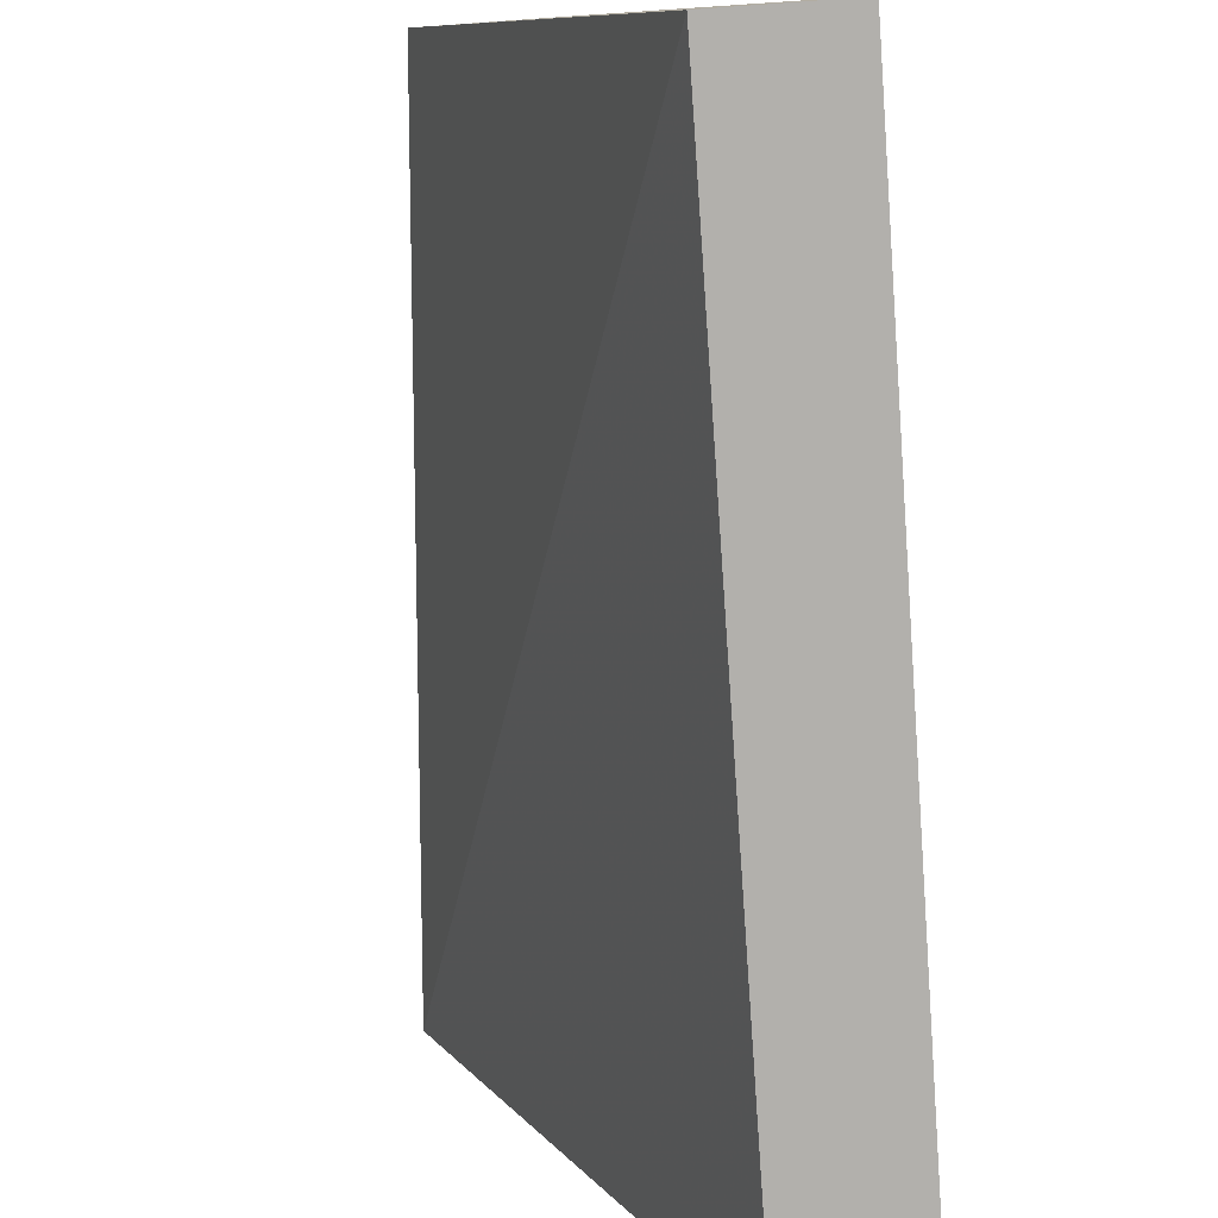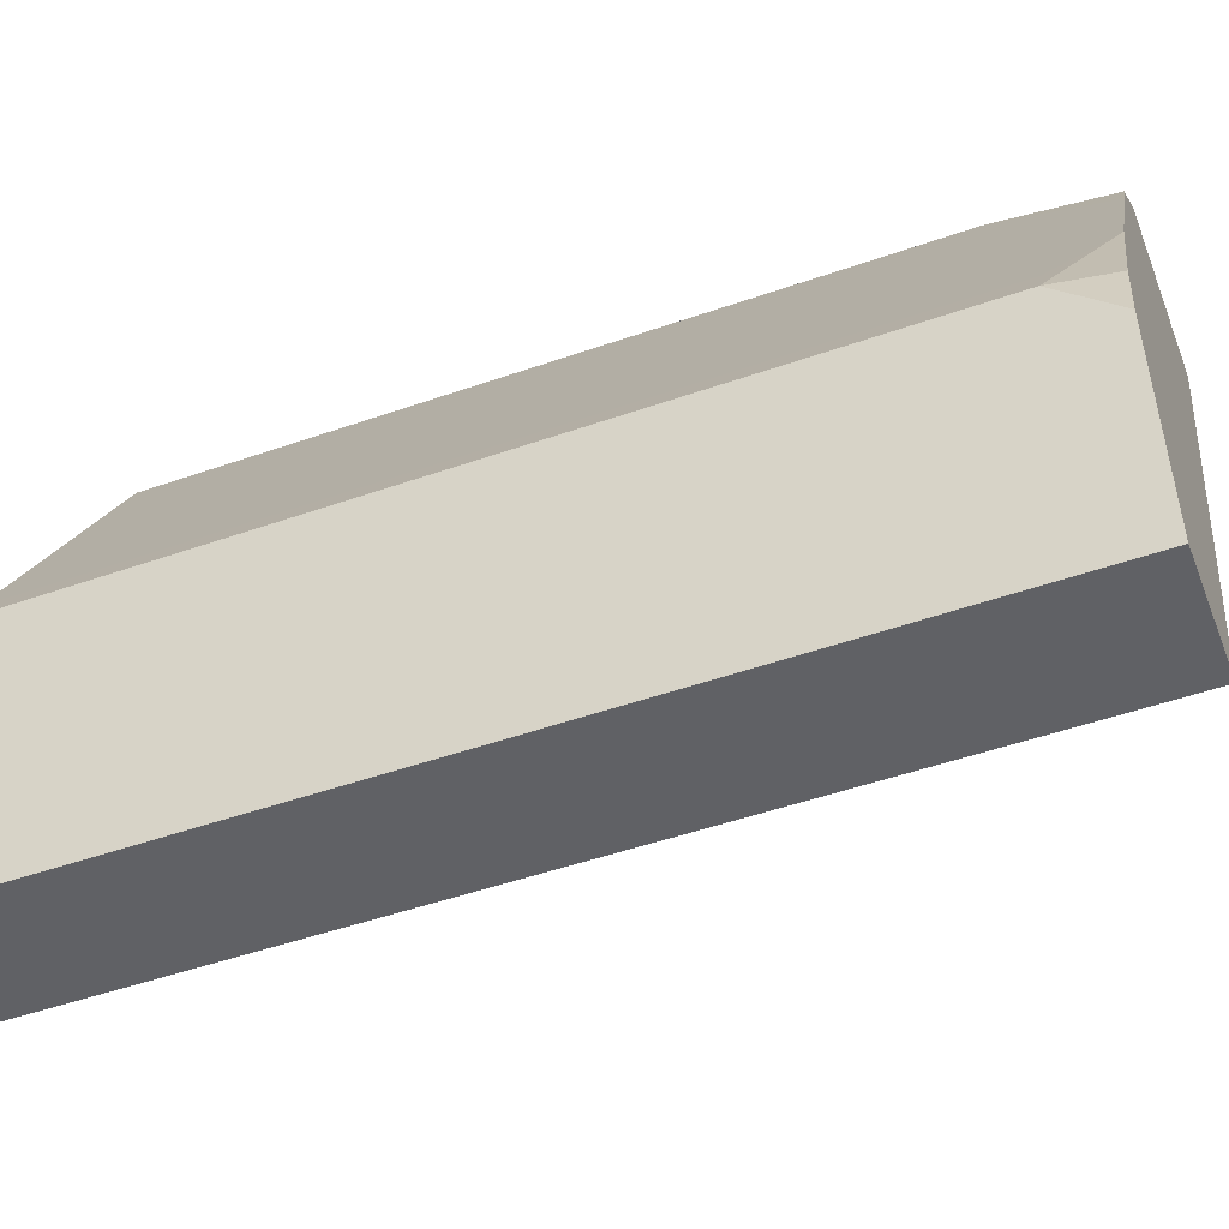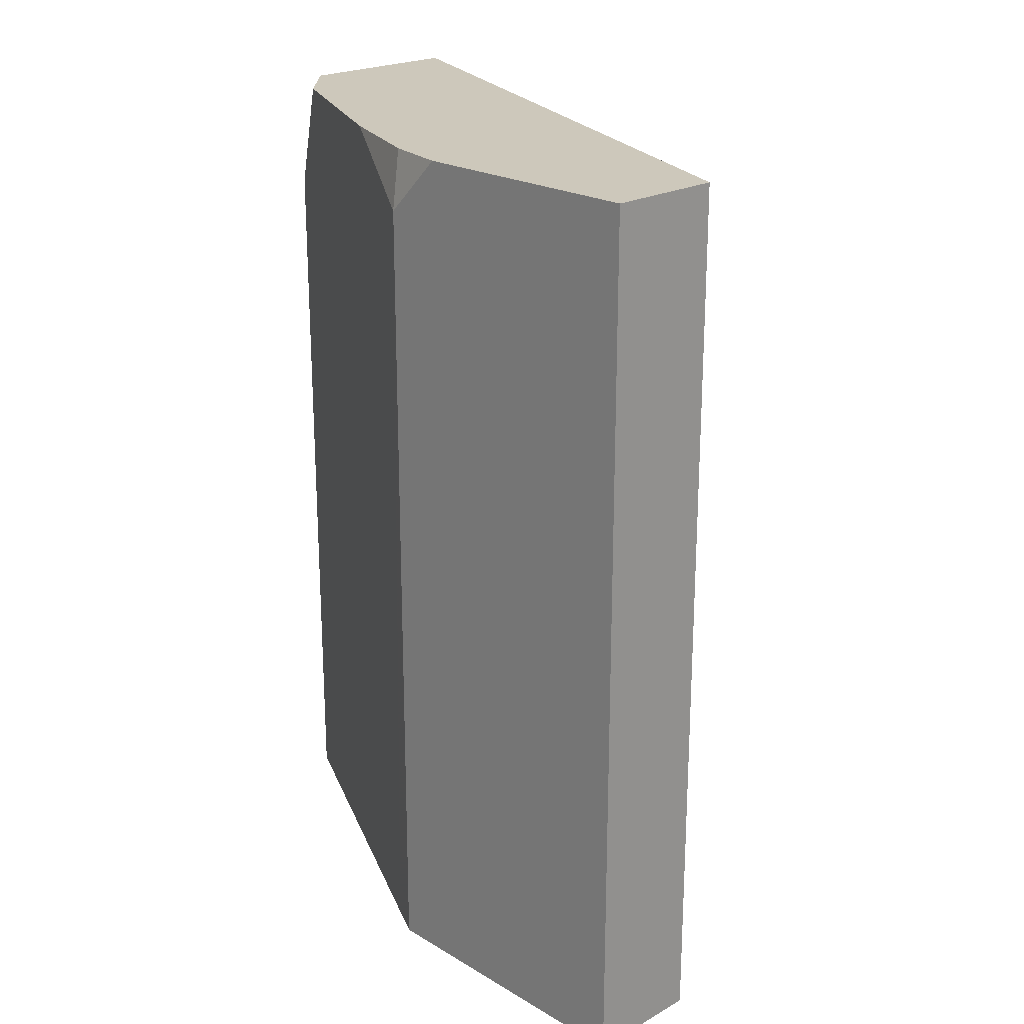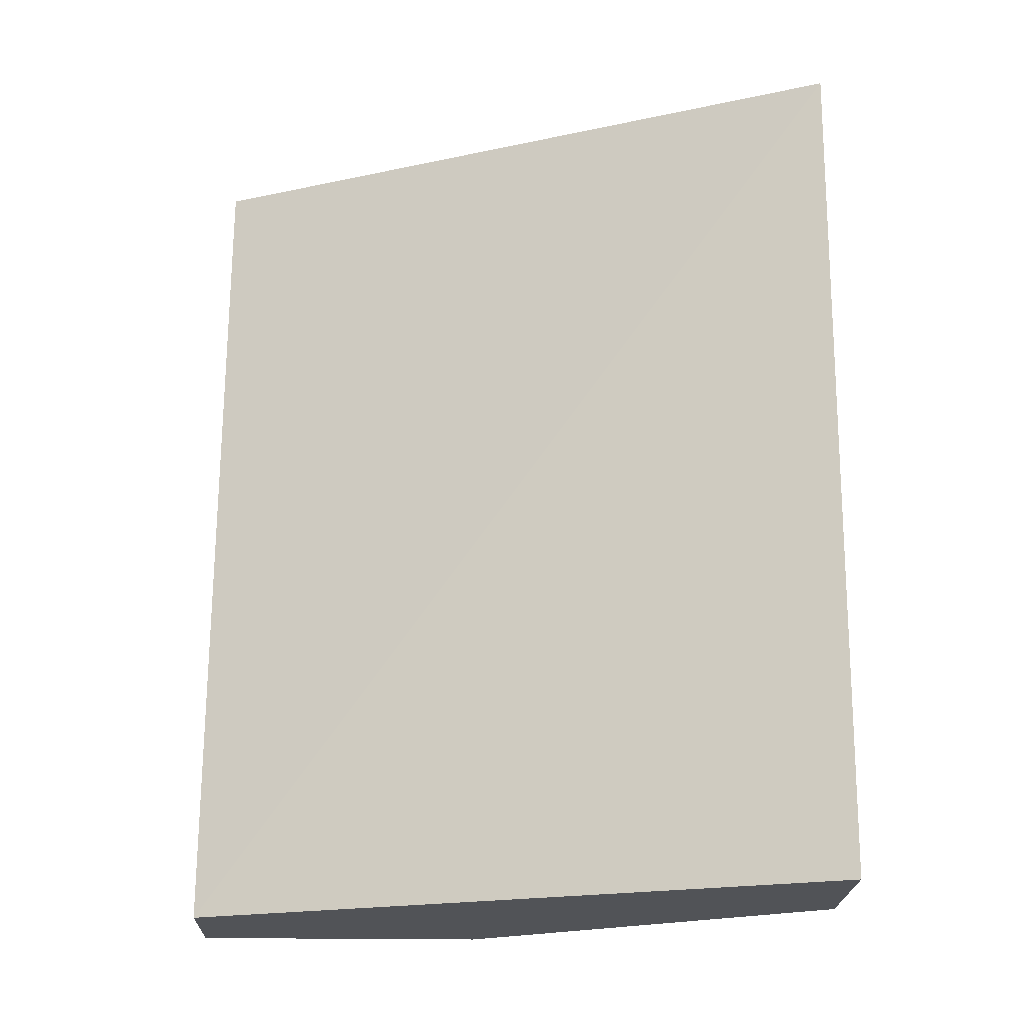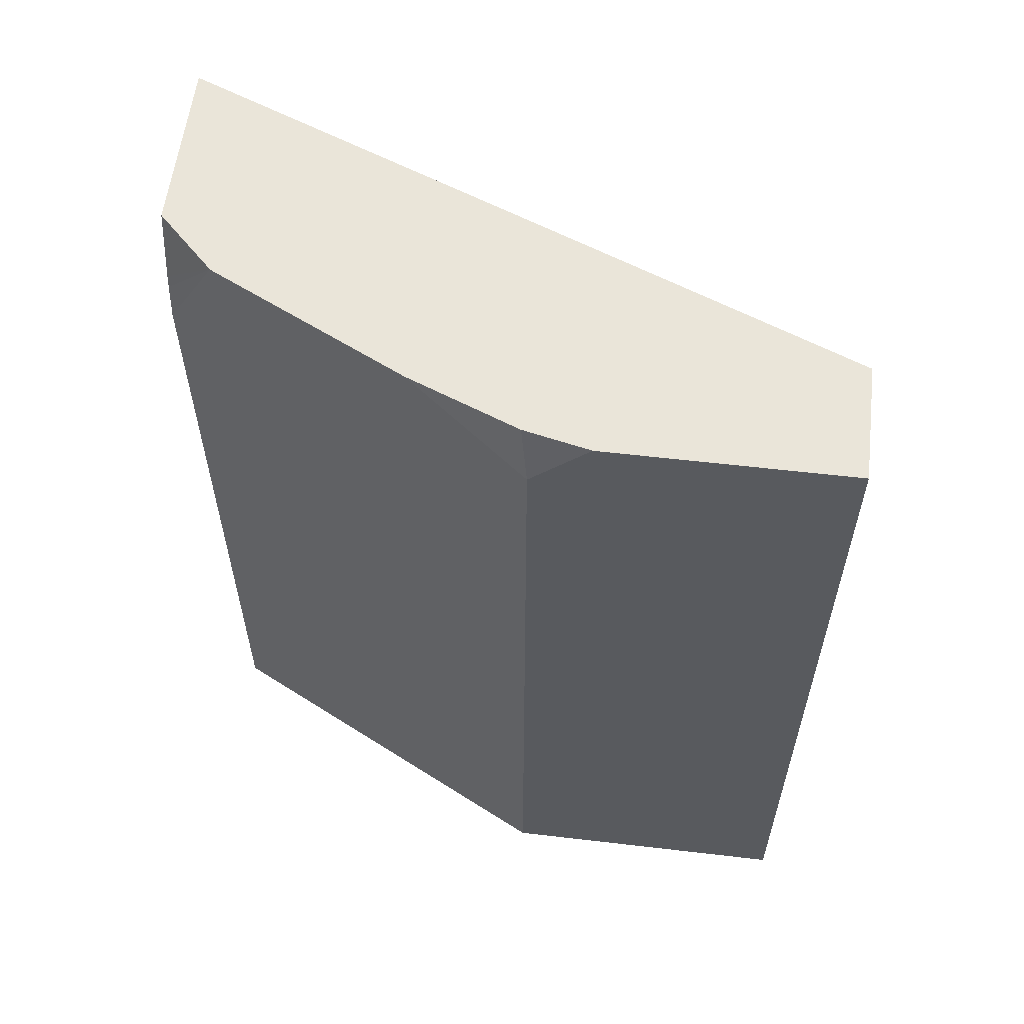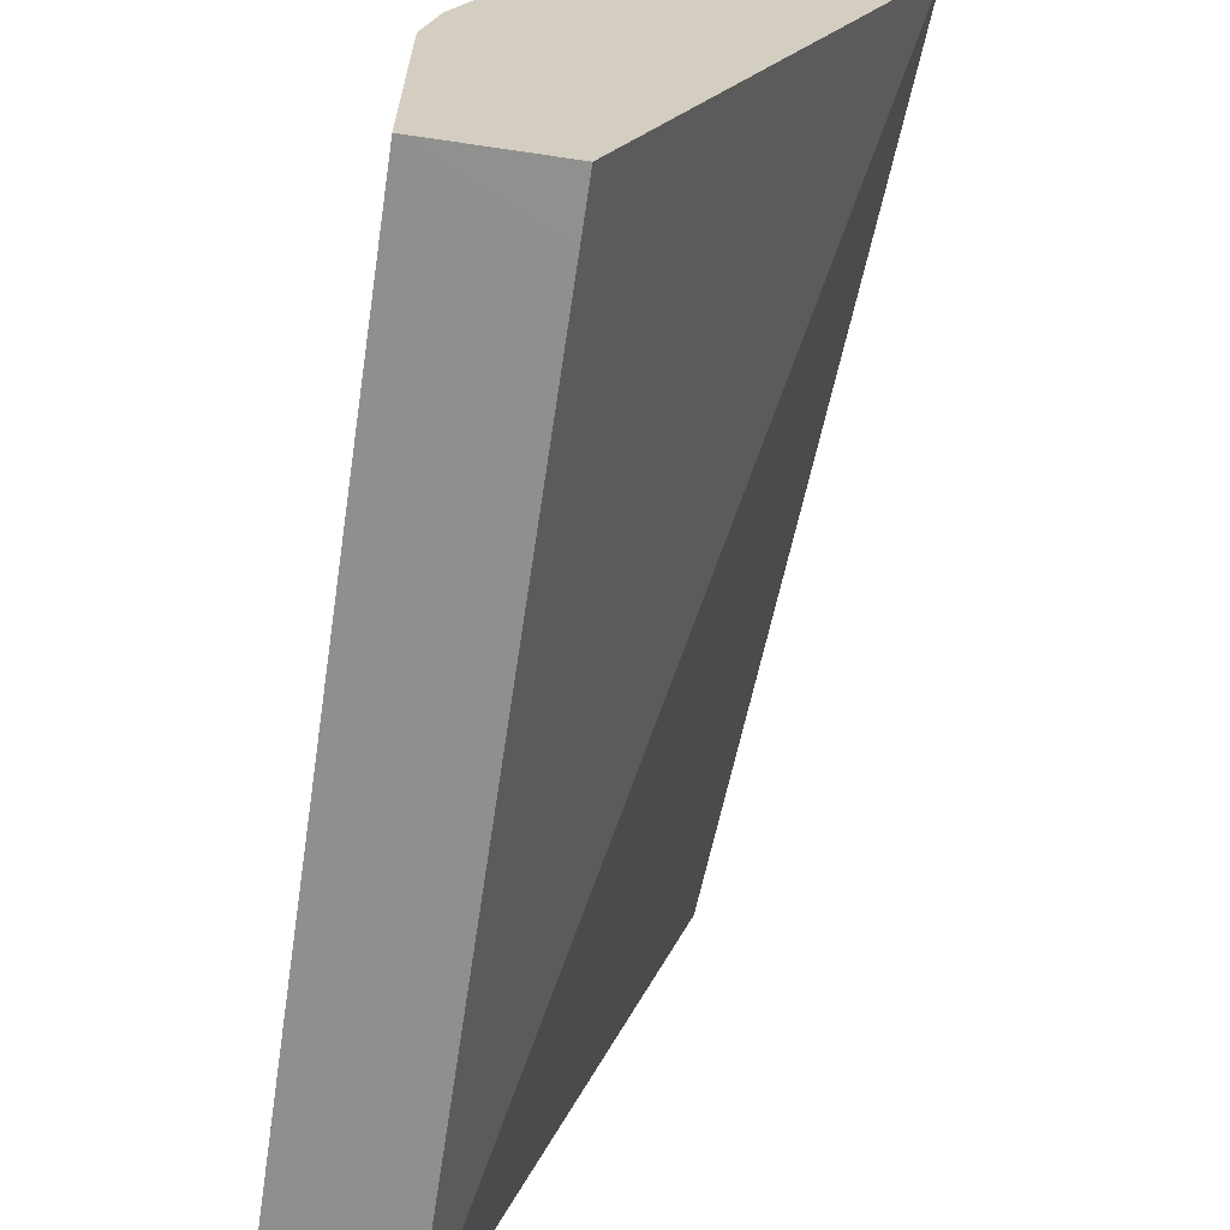
<metadata>
{"format":"obj","ext":"obj","renderer":"f3d","projection":"perspective","resolution":1024,"background":"white","views":[{"elev":-78.7,"azim":4.0,"up":"+Z"},{"elev":-49.6,"azim":111.1,"up":"+Z"},{"elev":21.9,"azim":135.9,"up":"+Y"},{"elev":-22.1,"azim":-91.8,"up":"+Y"},{"elev":58.4,"azim":96.9,"up":"+Y"},{"elev":-65.4,"azim":171.5,"up":"+Z"}]}
</metadata>
<code>
v 0.264 -0.2154 0.2245
v 0.3367 -0.2154 -0.001382
v 0.3136 -0.2154 0.2245
v 0.2443 0.07889 0.2245
v 0.3763 -0.2154 -0.001382
v 0.3367 0.0608 -0.001382
v 0.3177 -0.2154 0.2162
v 0.3136 0.03959 0.2245
v 0.3037 0.07889 0.2245
v 0.3367 0.07889 -0.001337
v 0.3763 -0.2154 0.09903
v 0.3763 0.07889 -0.001382
v 0.3756 0.07889 -0.001382
v 0.3705 -0.2154 0.1106
v 0.3697 0.05941 0.1122
v 0.3366 0.07889 0.1785
v 0.33 0.07889 0.1917
v 0.3235 0.07889 0.2046
v 0.3233 0.07889 0.2049
v 0.3113 0.05169 0.2245
v 0.3103 0.05607 0.2245
v 0.3763 0.05941 0.09903
v 0.3763 0.07889 0.07957
v 0.3565 0.07889 0.1386
v 0.3714 0.07889 0.1015
f 8 16 17
f 4 13 10
f 4 10 6
f 5 12 23
f 5 23 22
f 5 22 11
f 6 10 13
f 7 14 8
f 8 15 16
f 8 17 18
f 22 25 24
f 8 19 20
f 8 14 15
f 9 21 19
f 11 22 14
f 14 22 15
f 15 22 24
f 15 24 16
f 19 21 20
f 22 23 25
f 4 12 13
f 8 18 19
f 4 23 12
f 1 9 4
f 4 24 25
f 1 2 5
f 1 5 11
f 1 11 14
f 1 7 3
f 1 3 8
f 1 8 20
f 1 20 21
f 1 21 9
f 4 25 23
f 1 4 2
f 1 14 7
f 2 6 13
f 2 4 6
f 4 16 24
f 4 18 17
f 4 19 18
f 4 17 16
f 3 7 8
f 2 12 5
f 2 13 12
f 4 9 19

</code>
